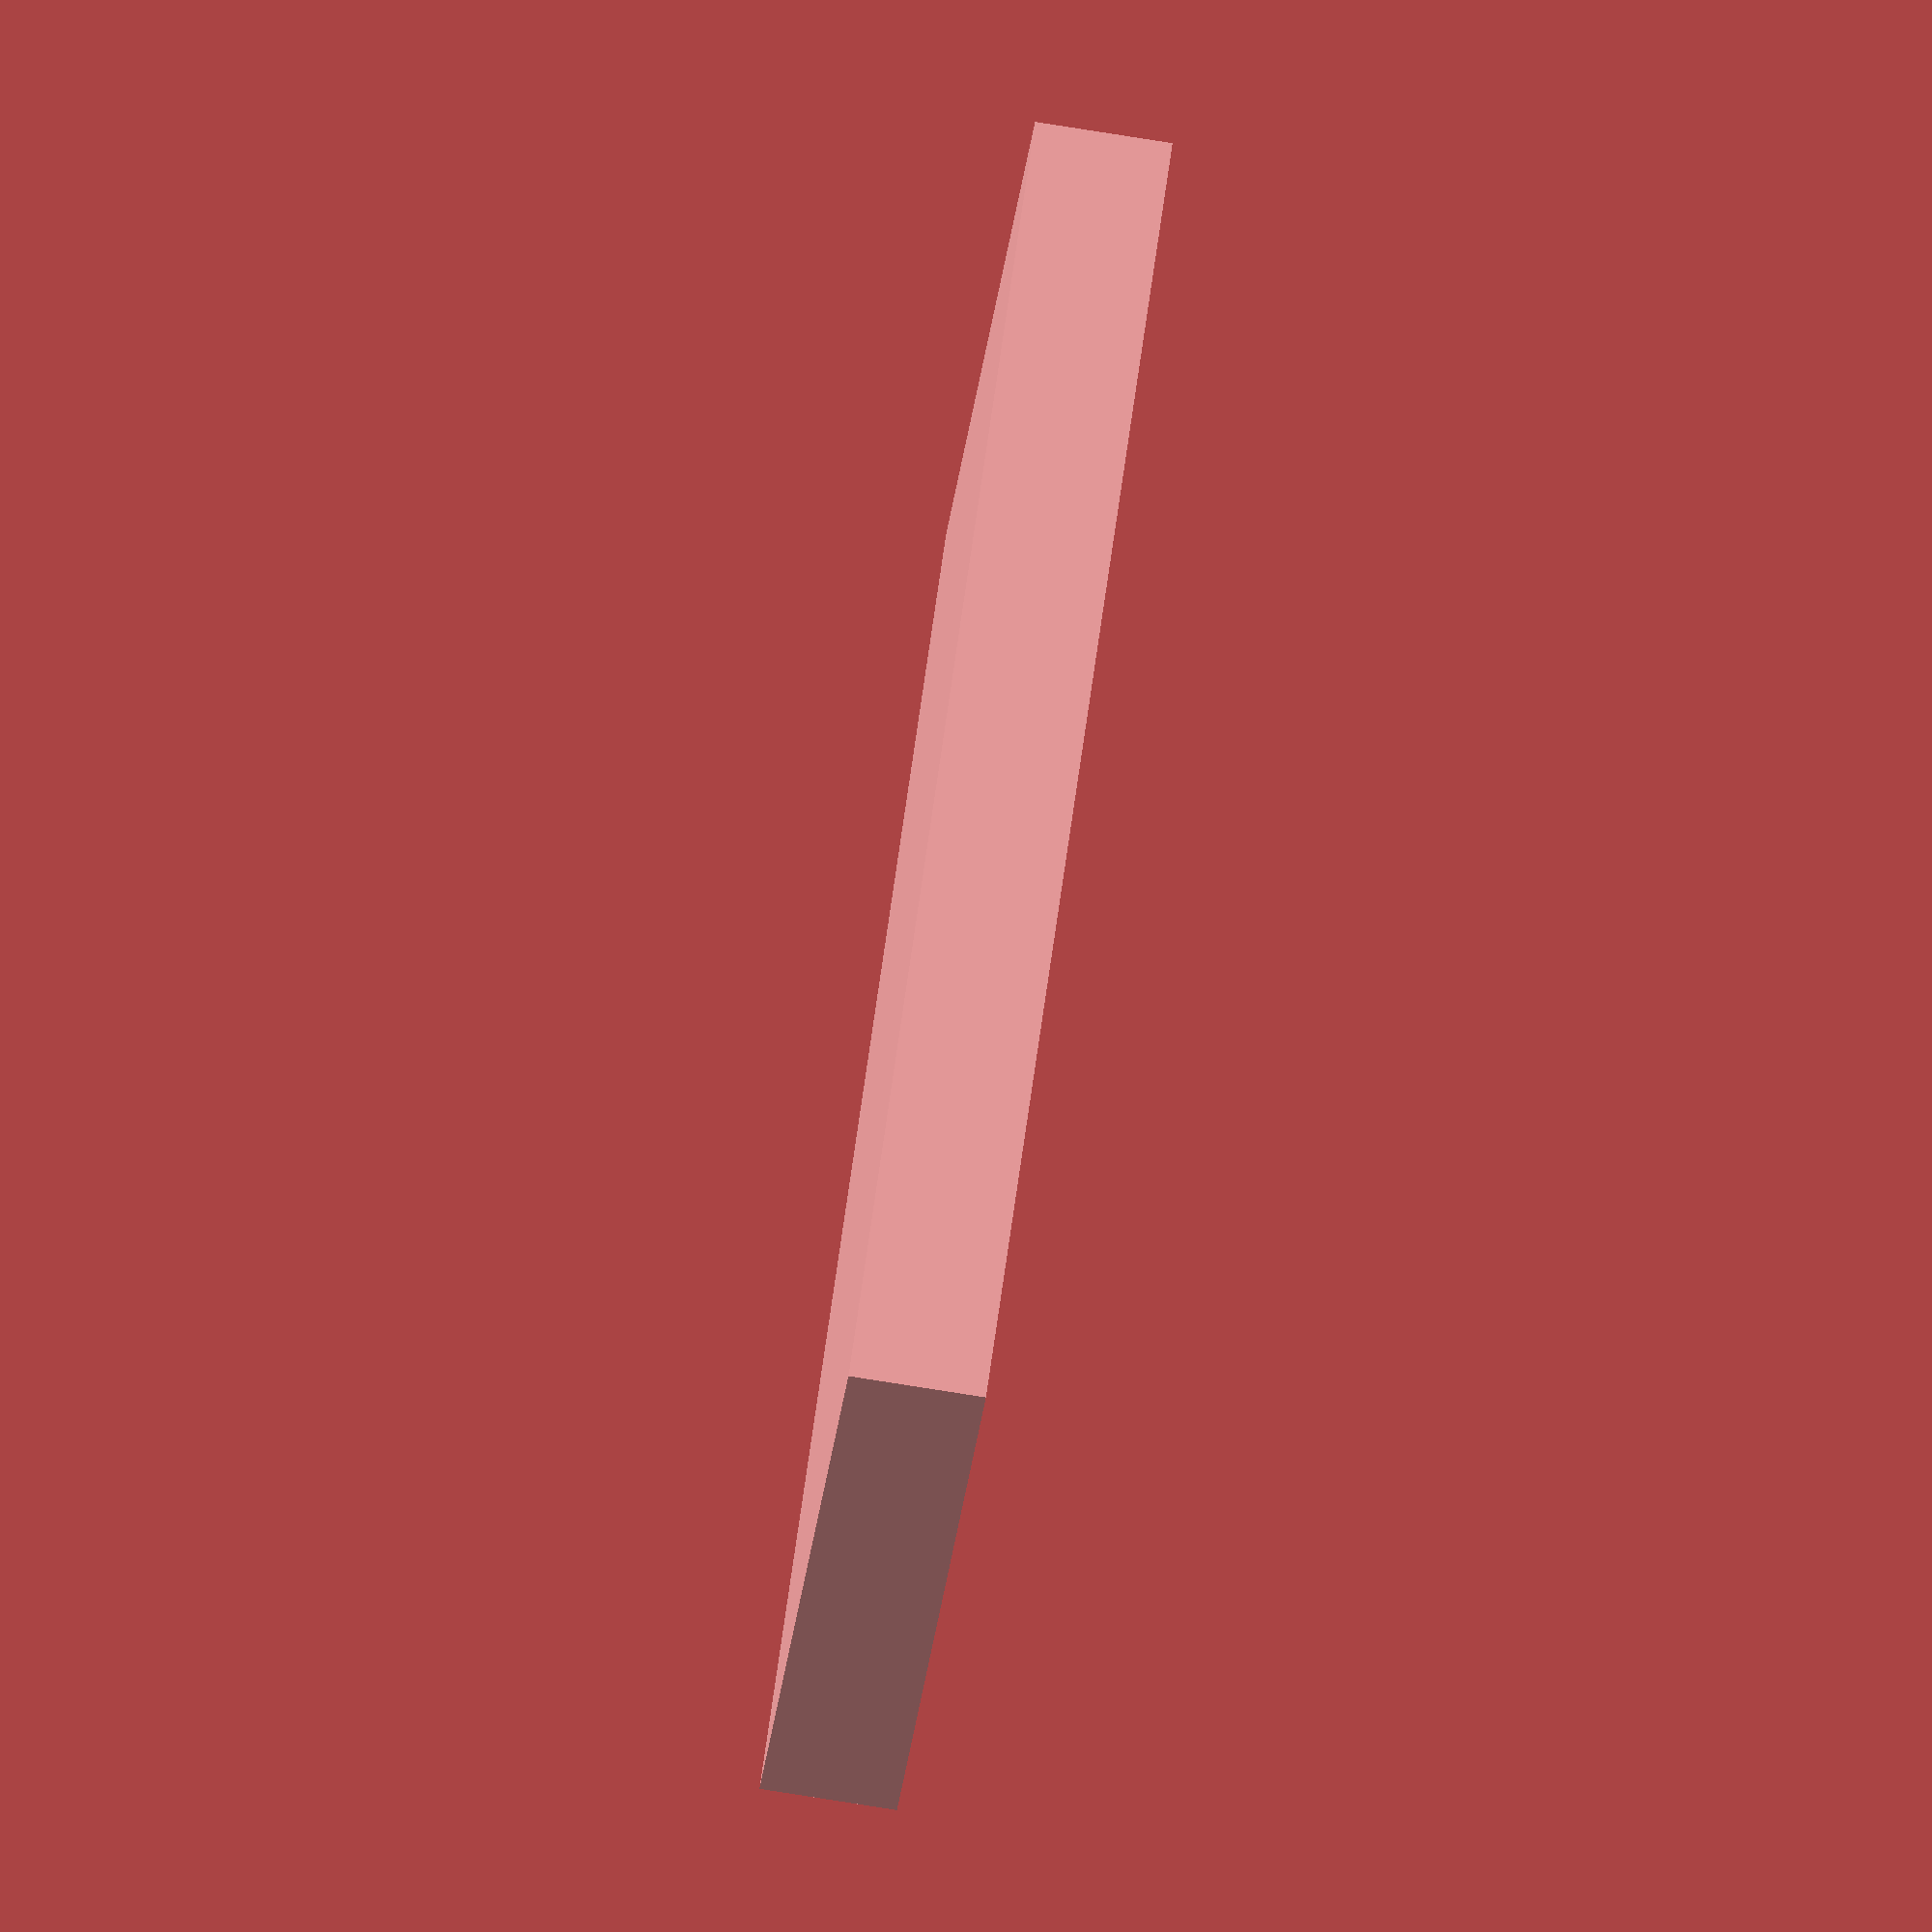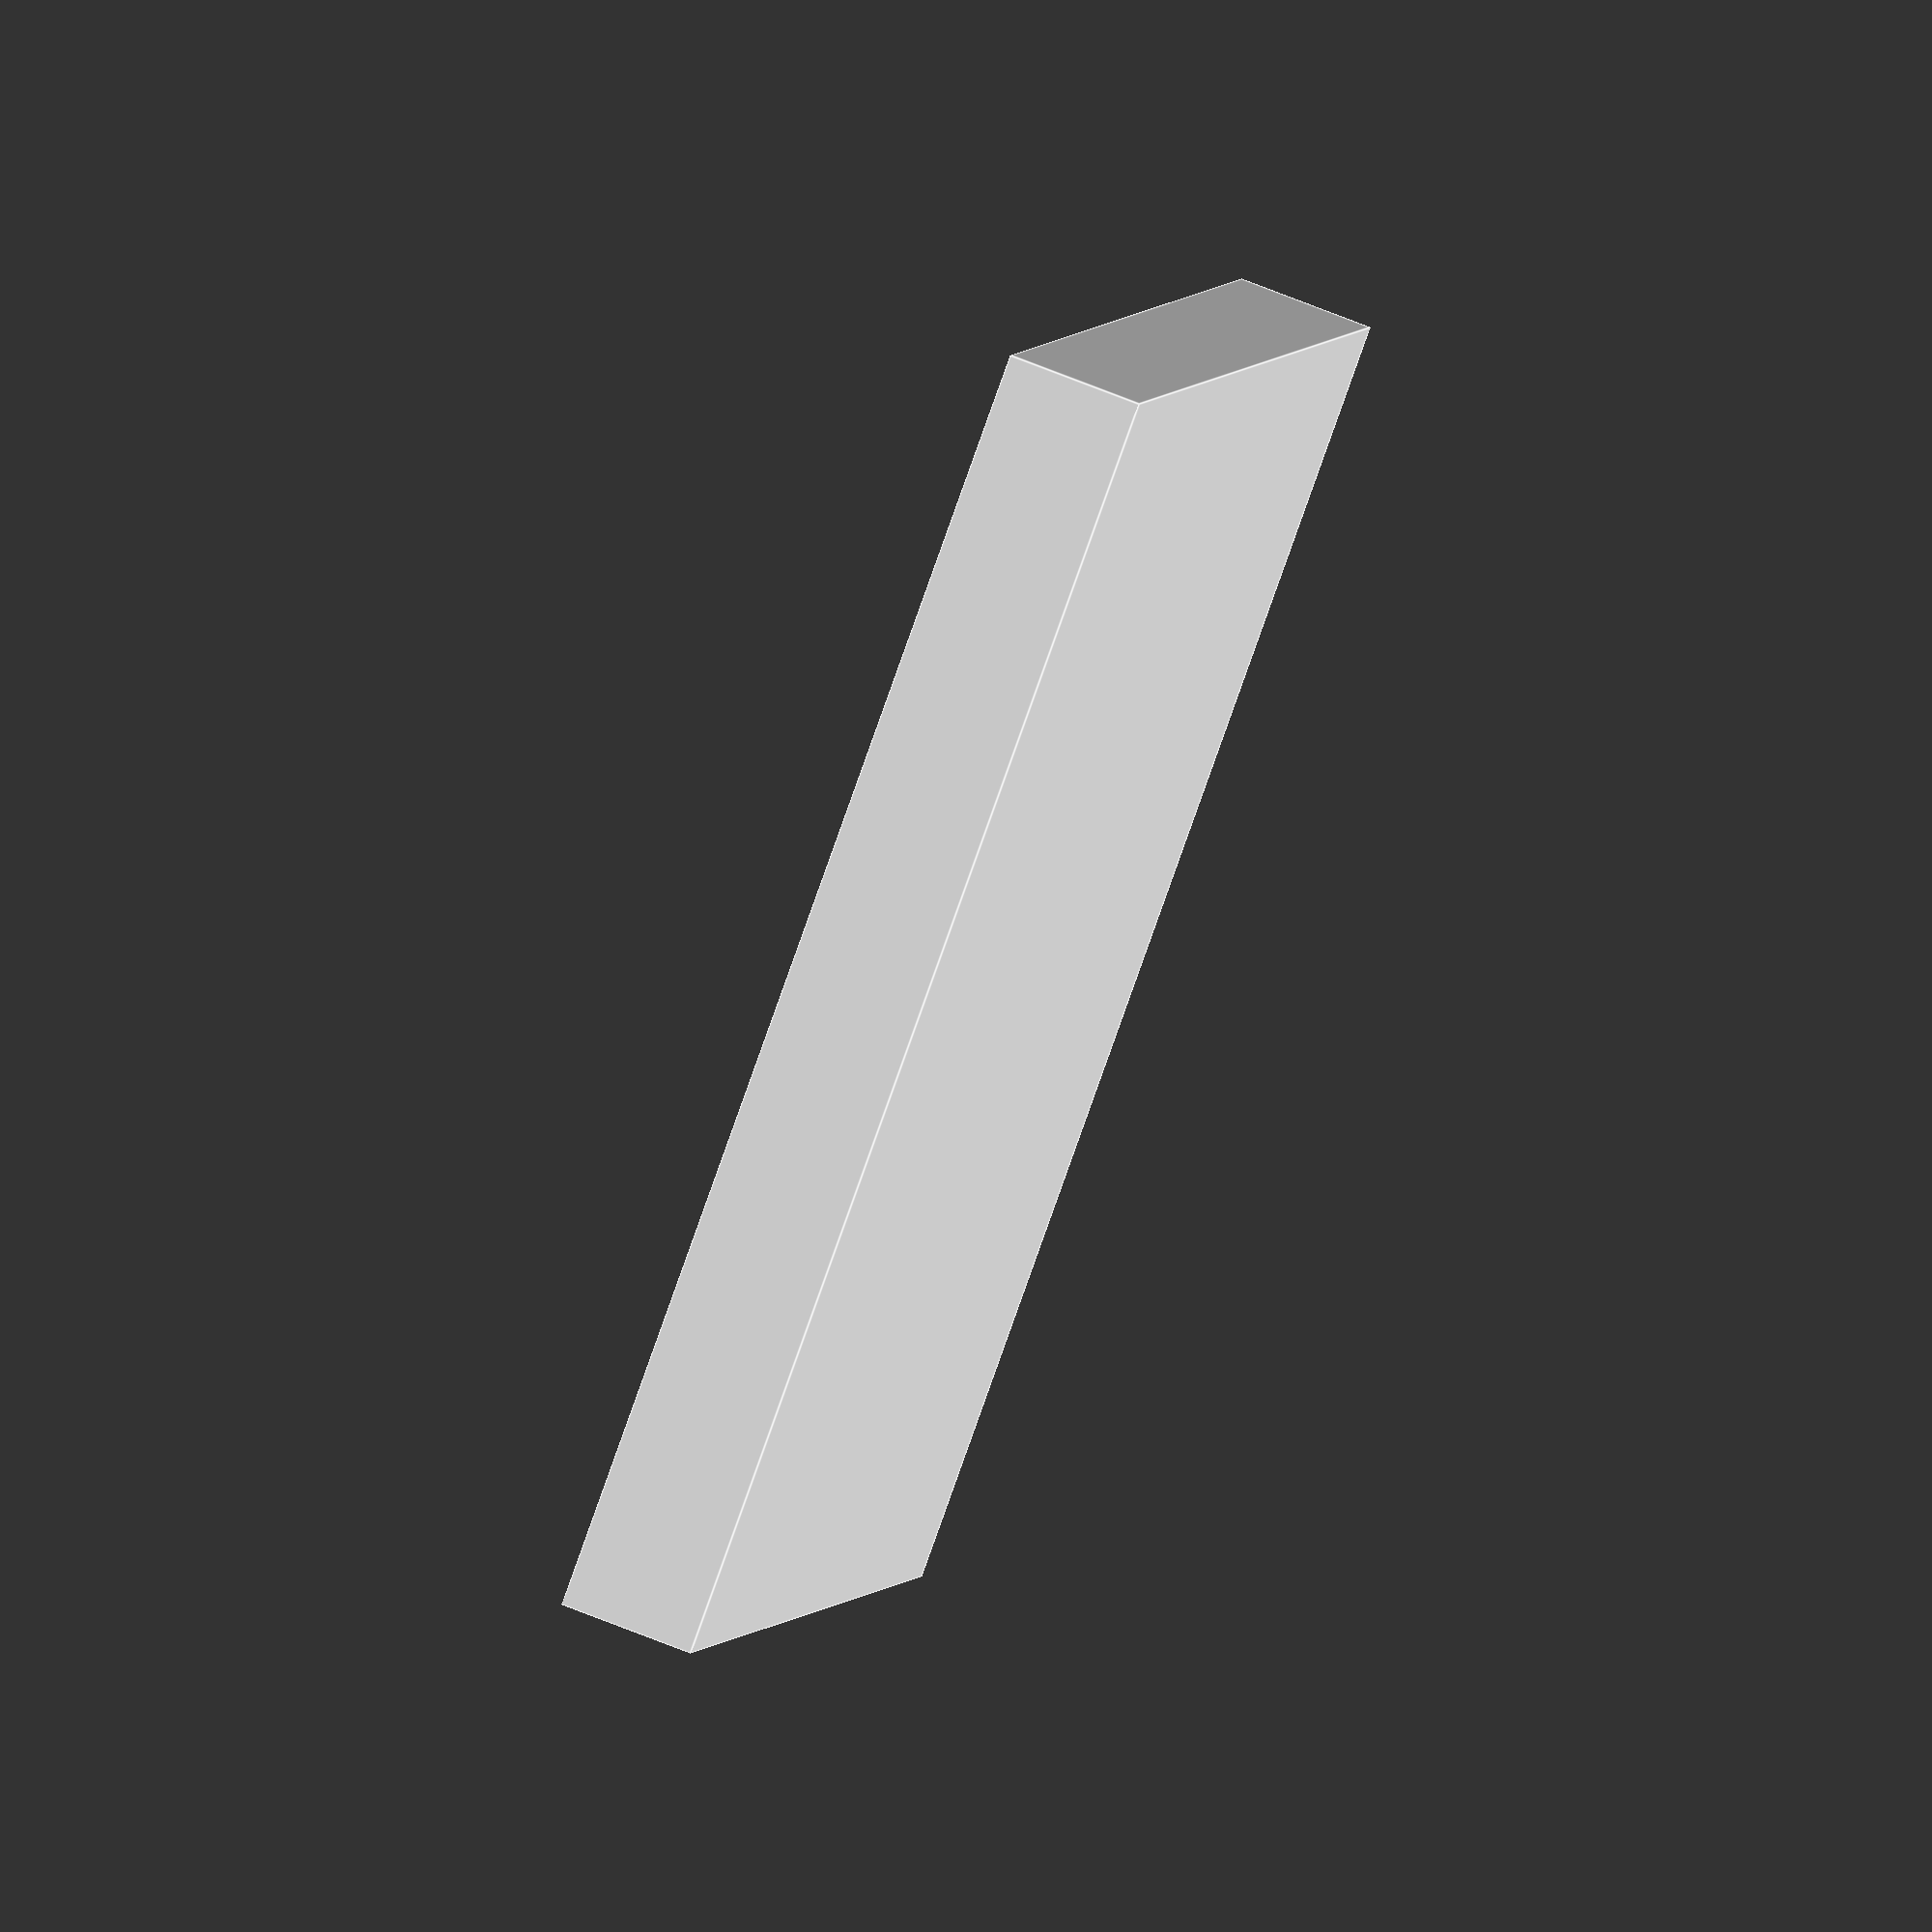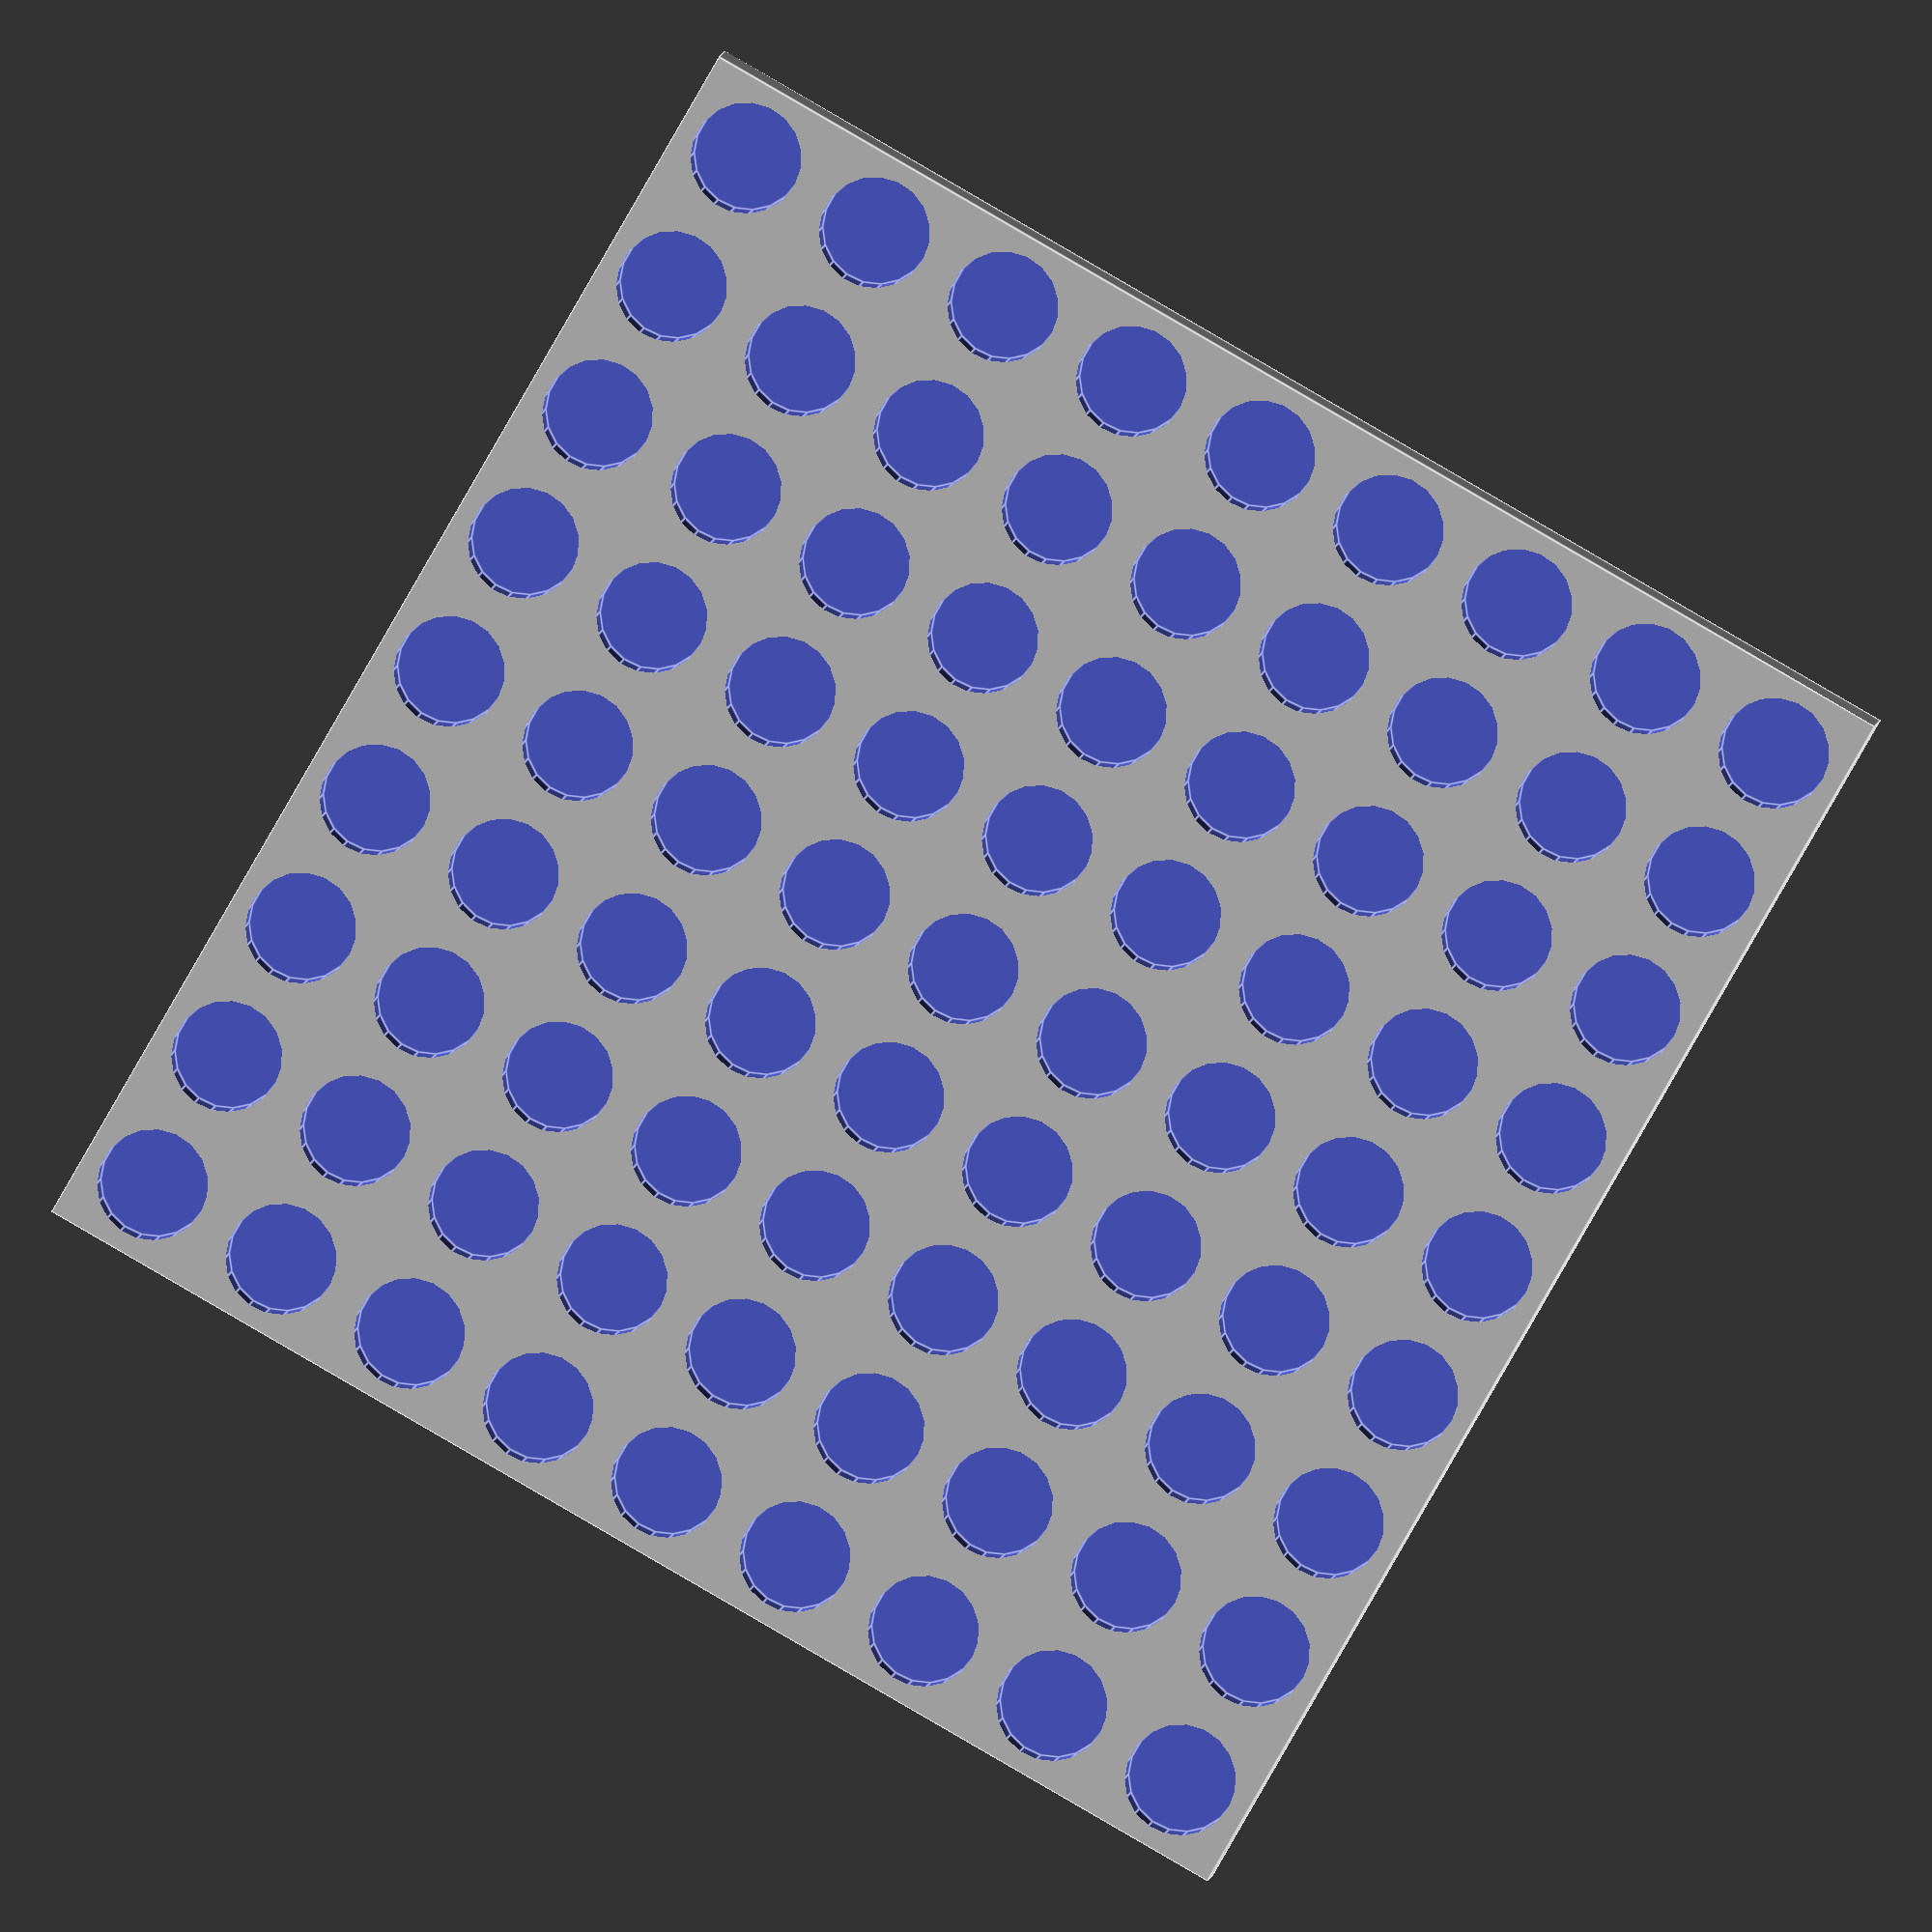
<openscad>

difference() {
	cube(size = [144,144,15],
	center = false);
	for ( x = [8 : 16 : 144] )
		for (y = [ 8 : 16 : 144] )
			translate (v = [x,y,5])
				cylinder (h = 15, r = 6, center = false);
}
</openscad>
<views>
elev=262.8 azim=115.5 roll=278.9 proj=o view=wireframe
elev=292.2 azim=207.3 roll=112.2 proj=o view=edges
elev=357.5 azim=30.0 roll=2.4 proj=o view=edges
</views>
